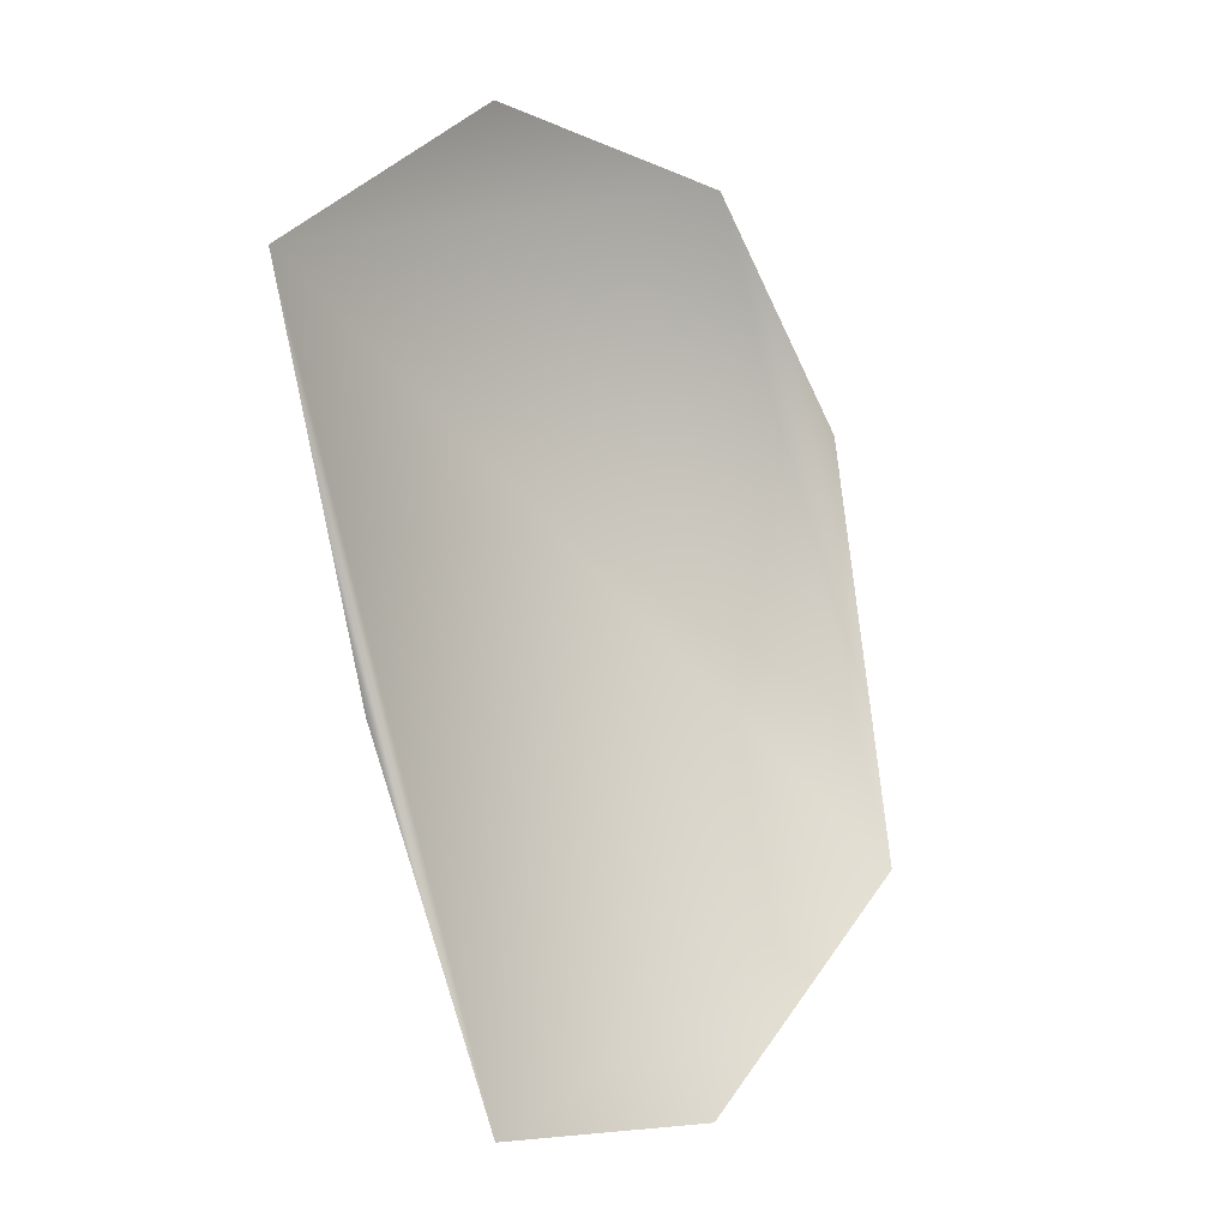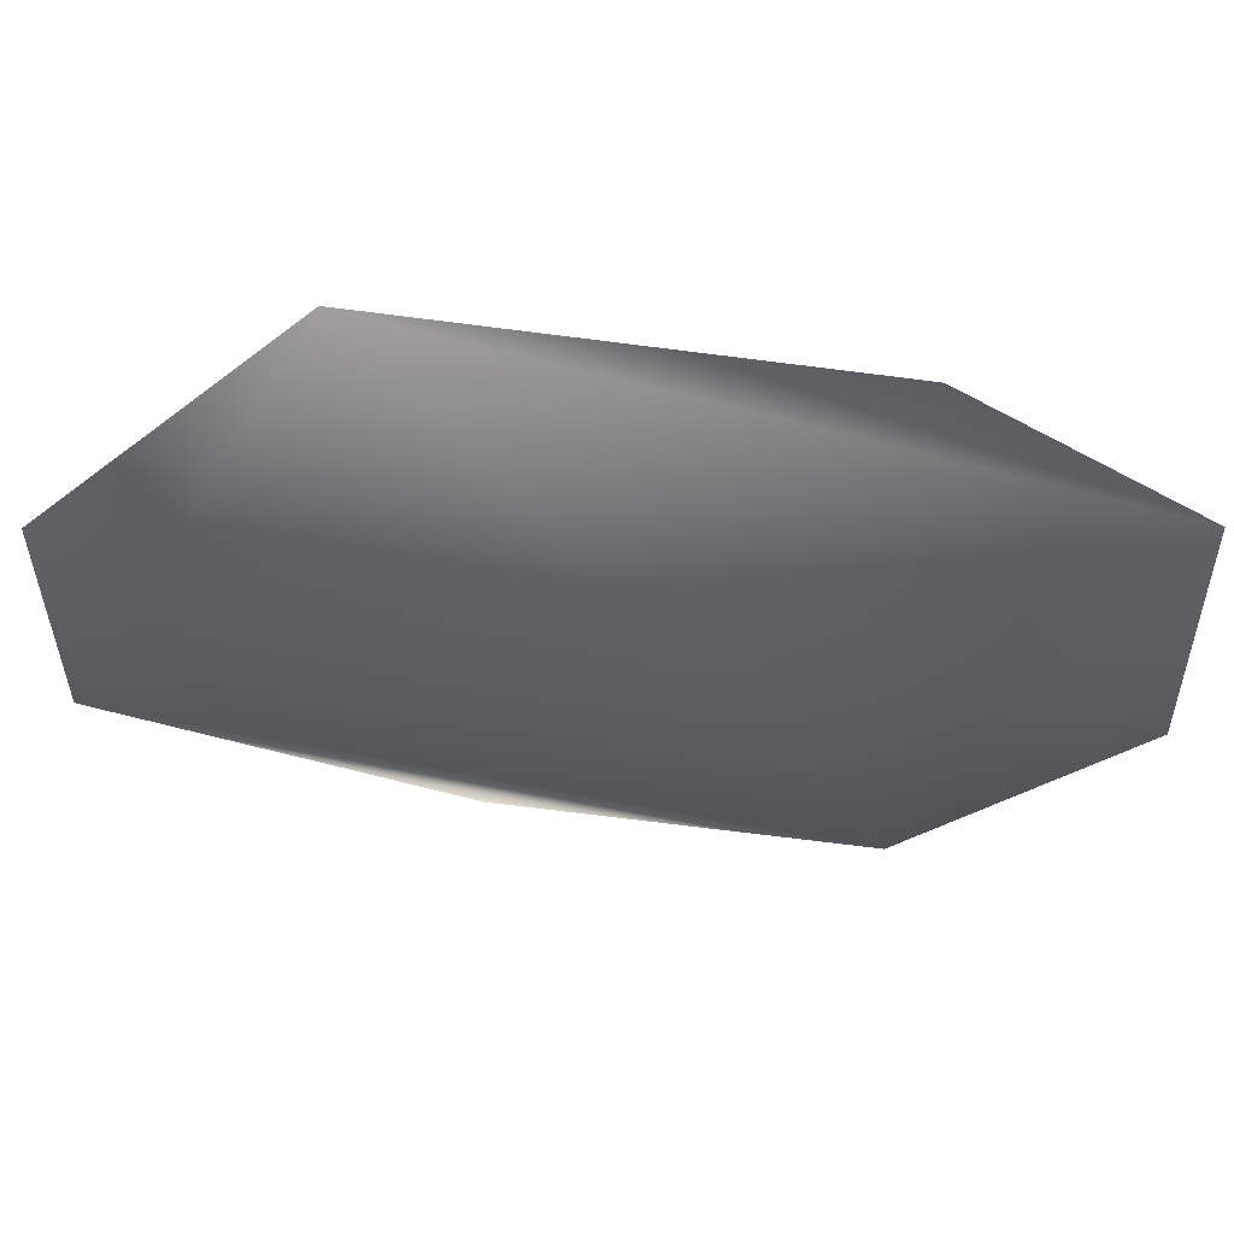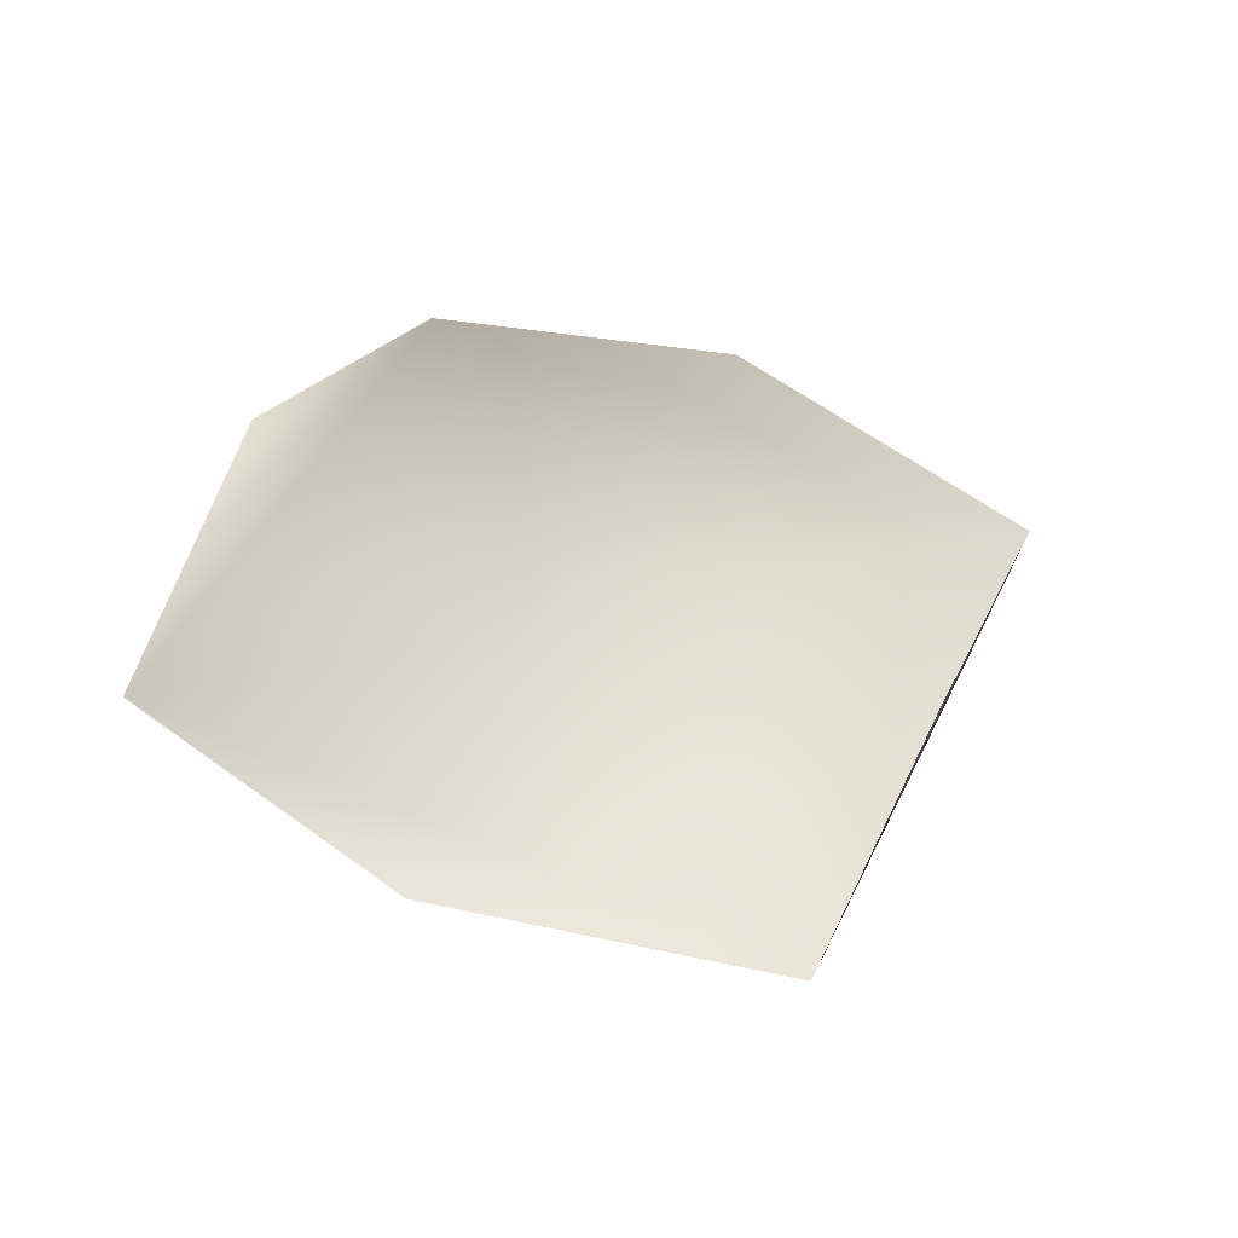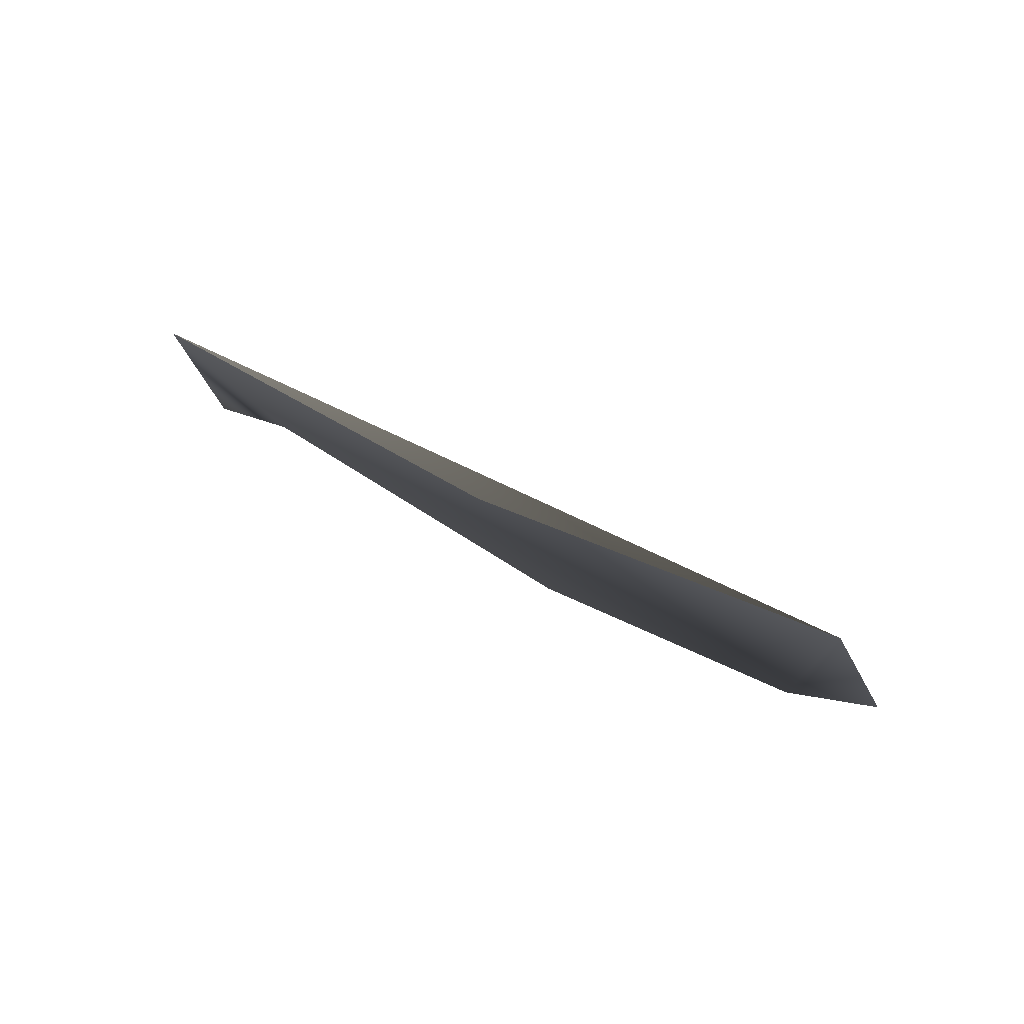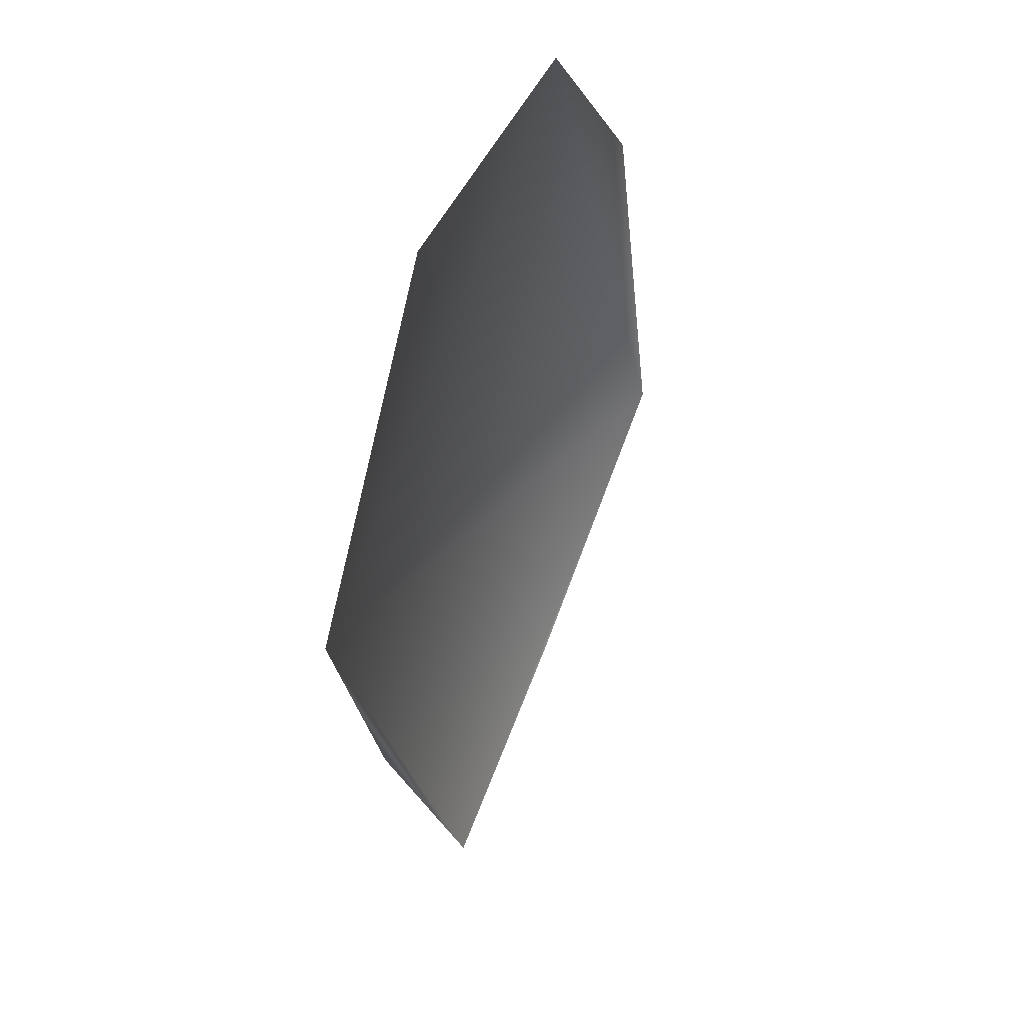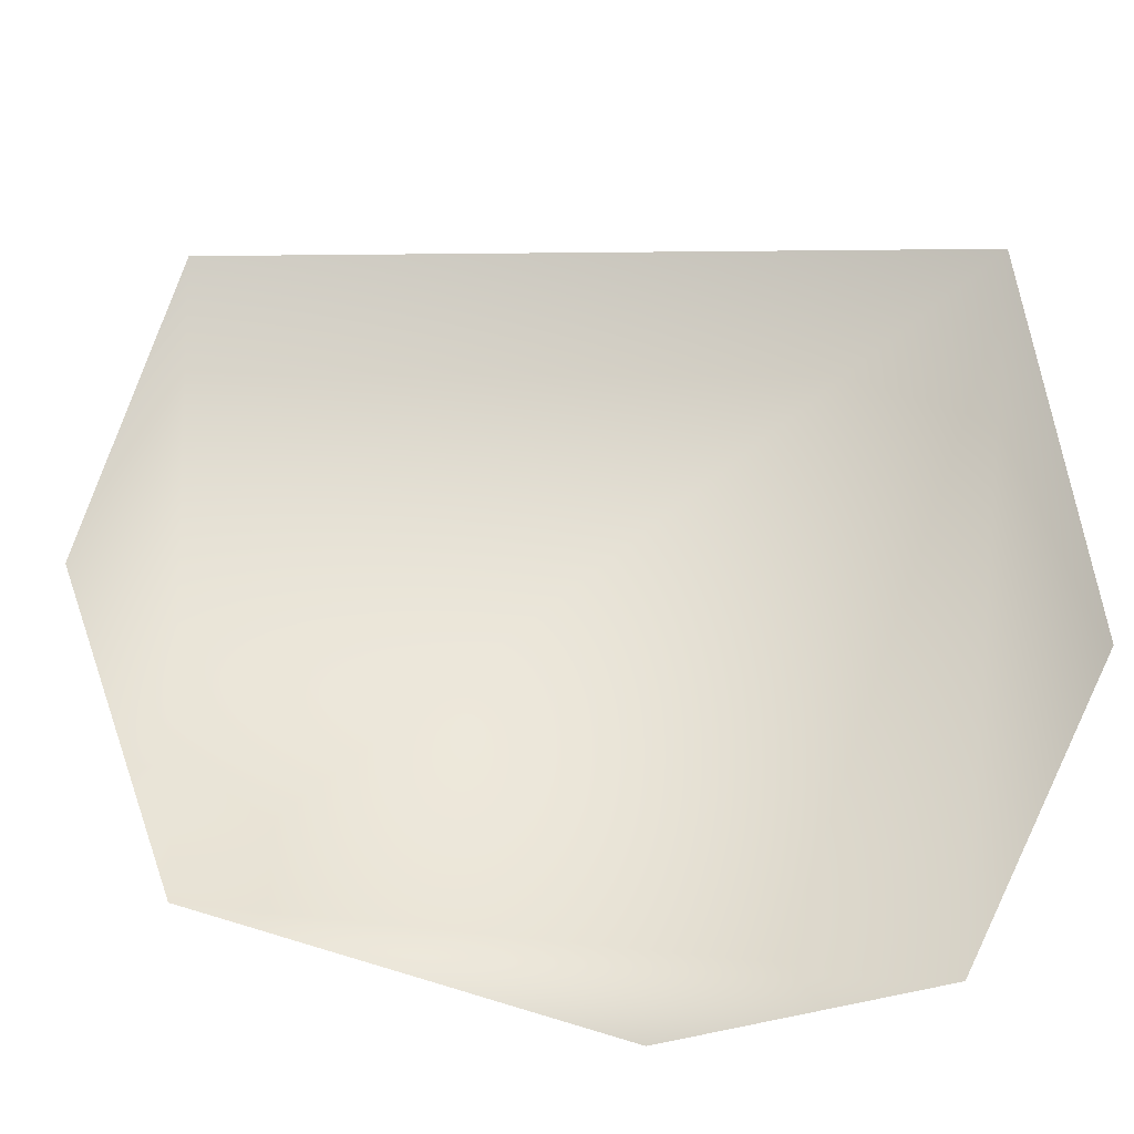
<metadata>
{"format":"obj","ext":"obj","renderer":"f3d","projection":"perspective","resolution":1024,"background":"white","views":[{"elev":-9.3,"azim":158.8,"up":"+Z"},{"elev":-57.7,"azim":-90.4,"up":"+Y"},{"elev":-56.8,"azim":17.4,"up":"+Z"},{"elev":-12.5,"azim":-160.1,"up":"+Y"},{"elev":49.5,"azim":139.8,"up":"+Z"},{"elev":51.0,"azim":-63.5,"up":"+Y"}]}
</metadata>
<code>
g HoleCap90
v -1834 -1003 -1.215e+04
v -1818 -998.6 -1.211e+04
v -1804 -988.4 -1.206e+04
v -1835 -1009 -1.203e+04
v -1871 -1027 -1.204e+04
v -1890 -1034 -1.206e+04
v -1897 -1034 -1.212e+04
v -1868 -1023 -1.215e+04
f 2 3 1
f 7 1 3
f 1 7 8
f 5 3 4
f 3 5 7
f 6 7 5

</code>
